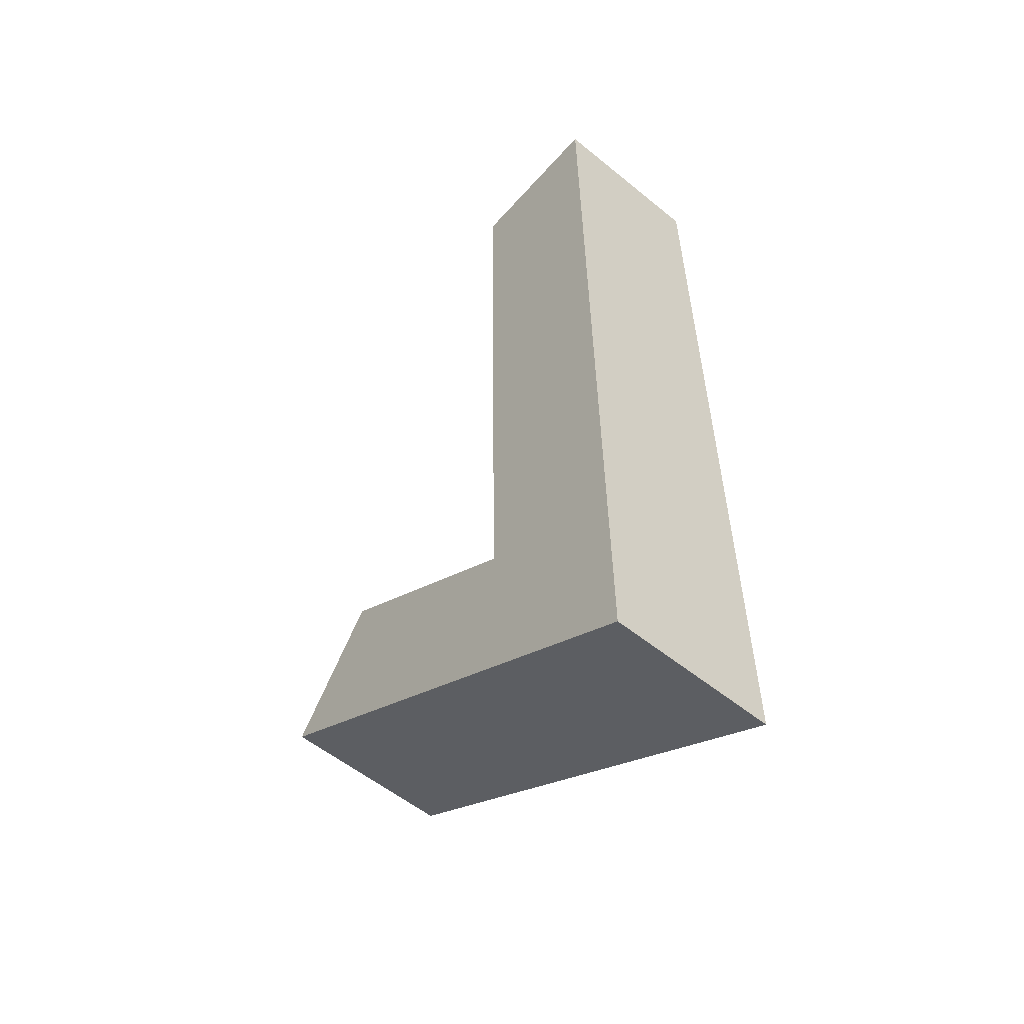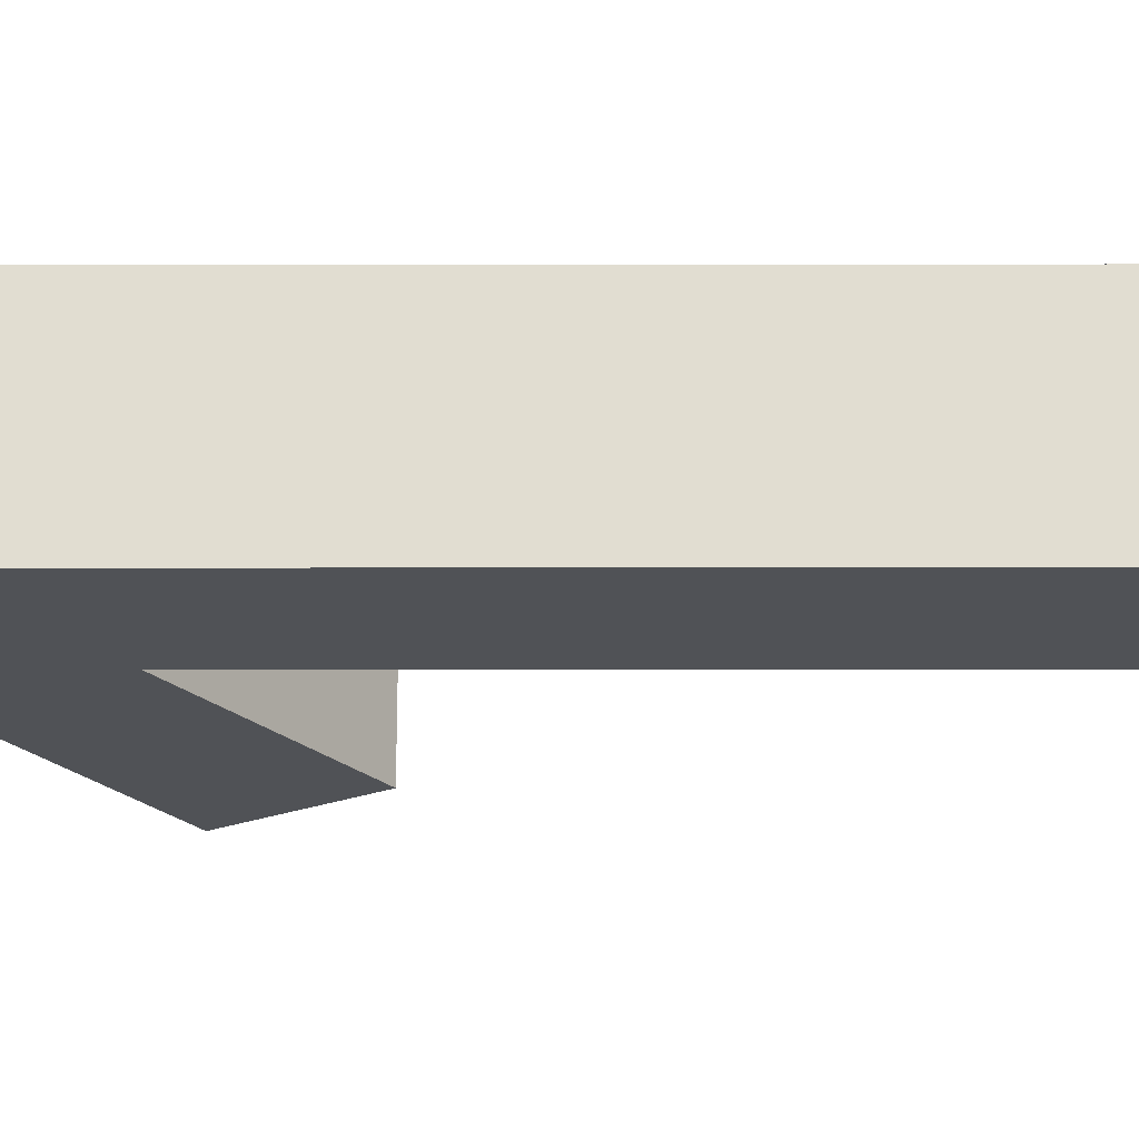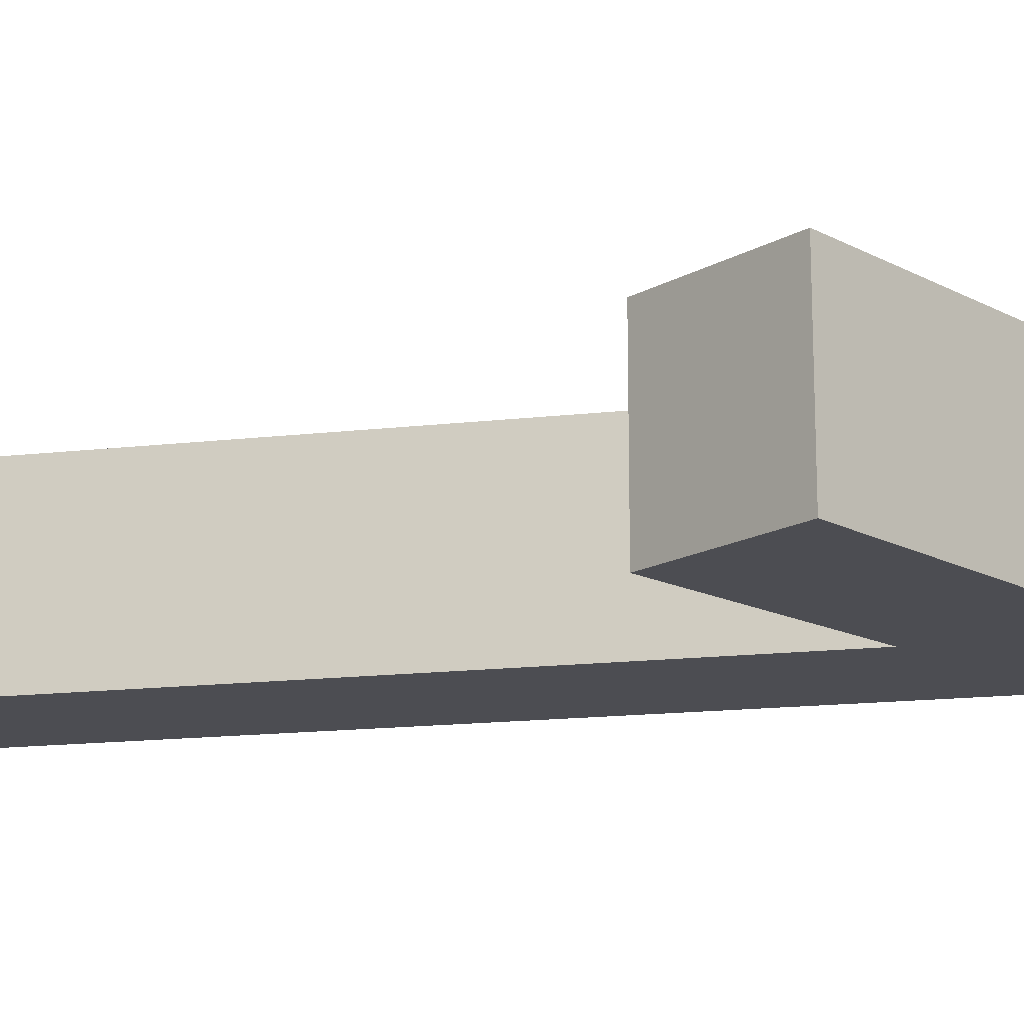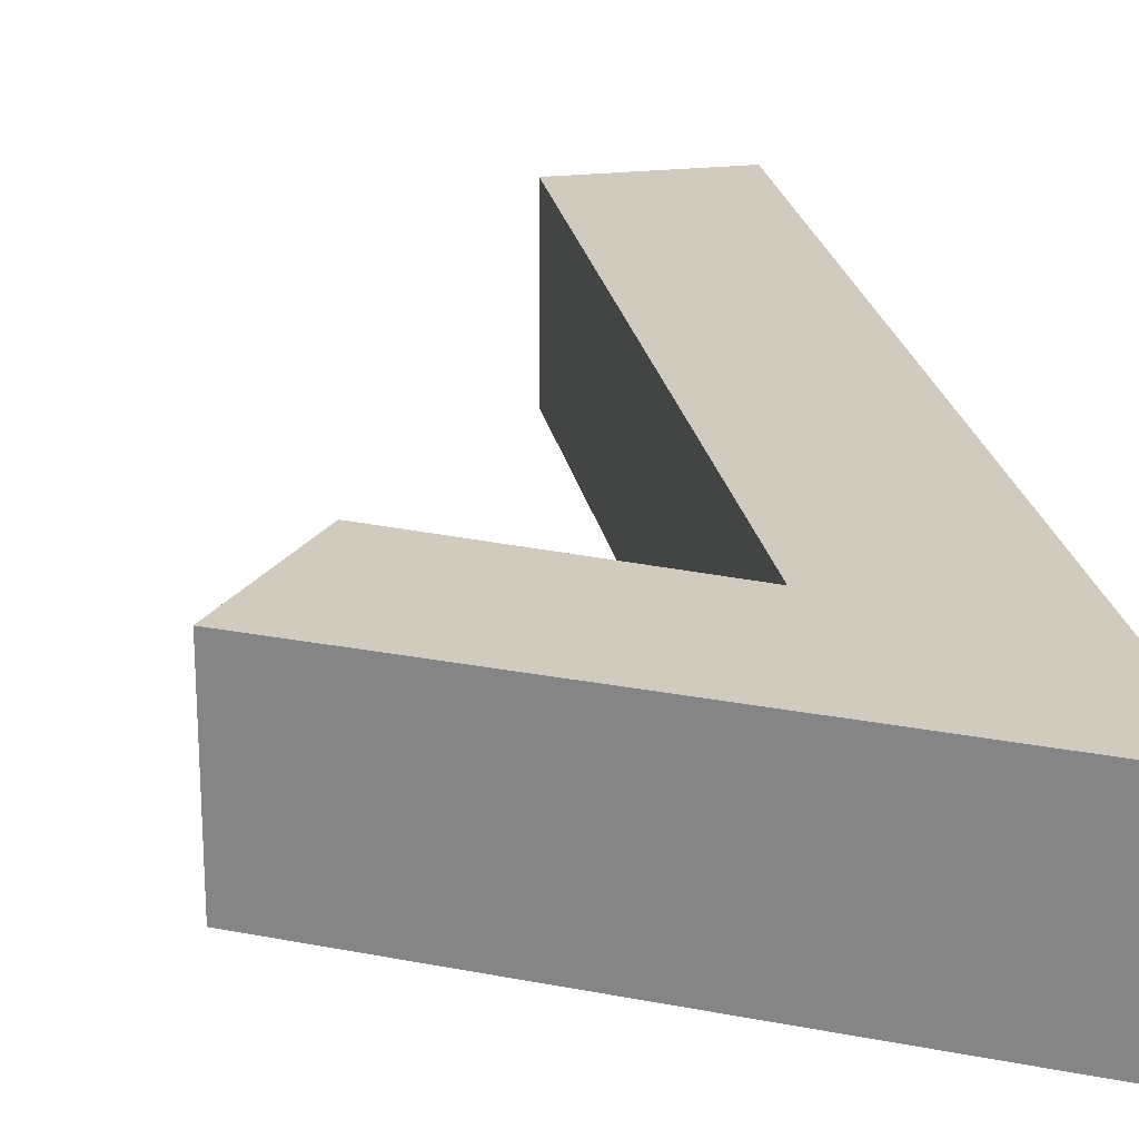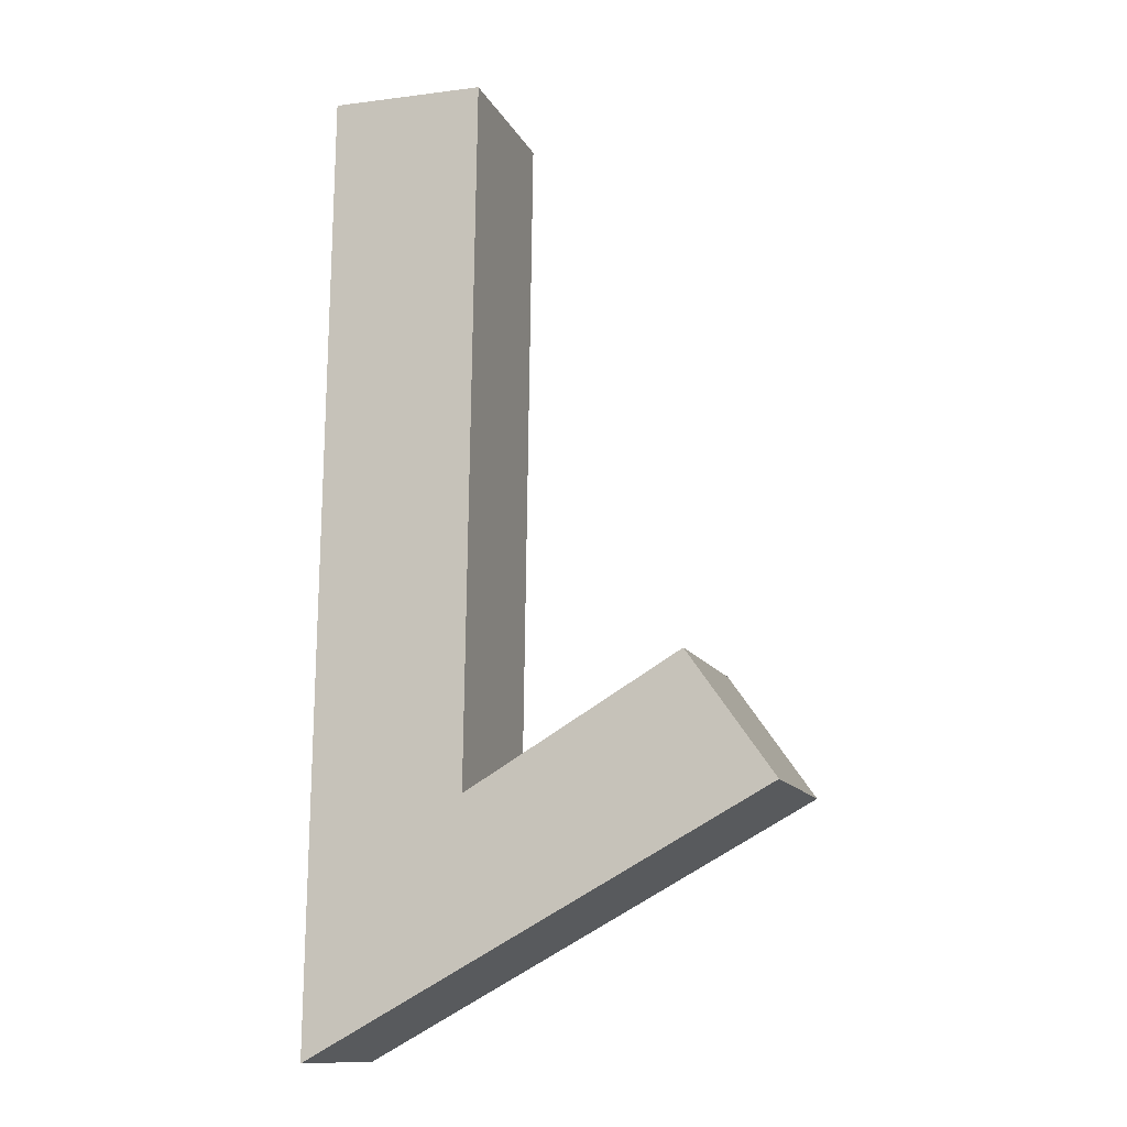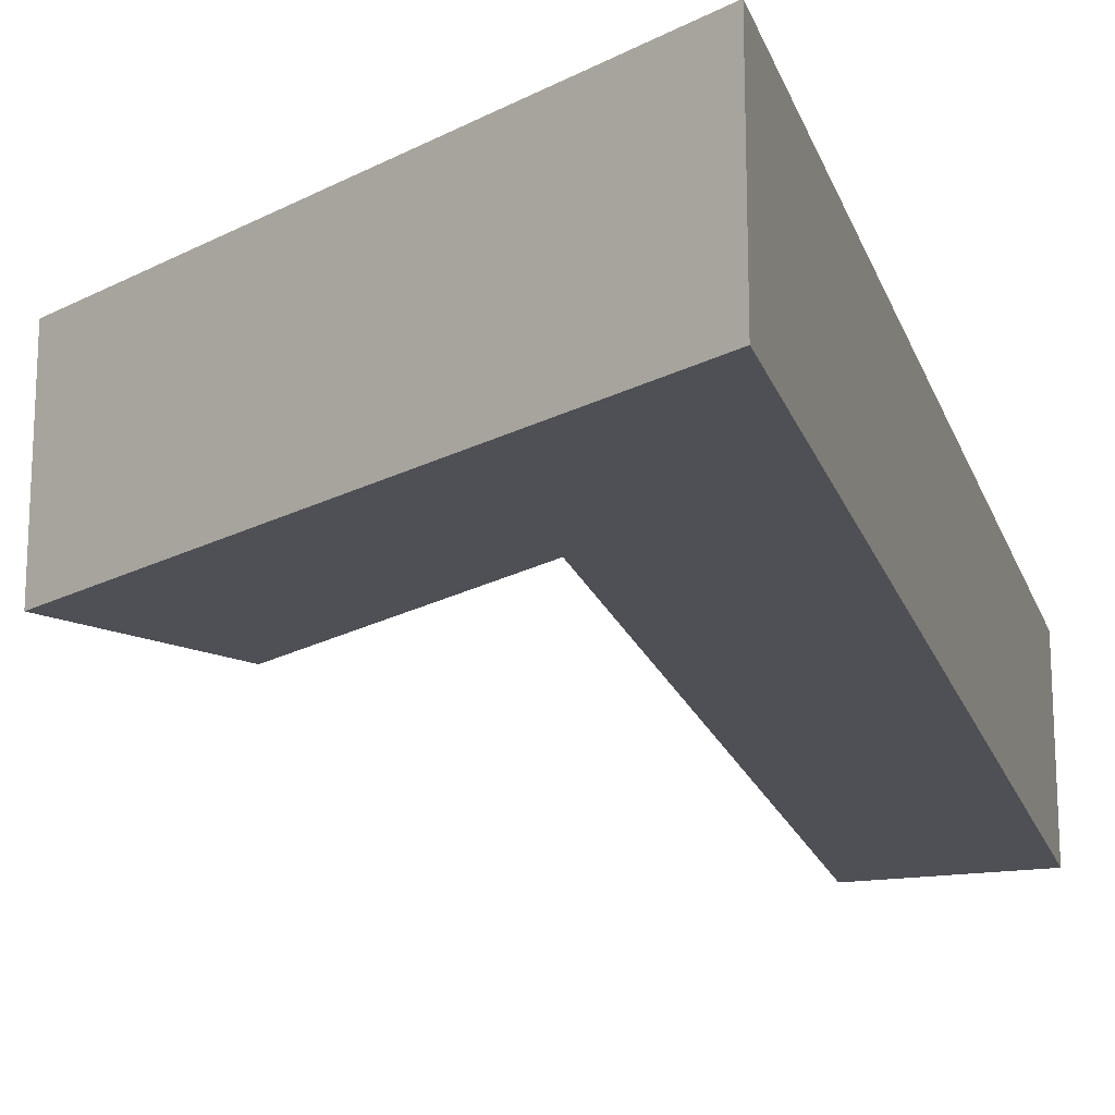
<metadata>
{"format":"obj","ext":"obj","renderer":"f3d","projection":"perspective","resolution":1024,"background":"white","views":[{"elev":-54.8,"azim":-130.8,"up":"+Z"},{"elev":-21.1,"azim":-89.1,"up":"+Y"},{"elev":-16.3,"azim":104.1,"up":"+Y"},{"elev":23.4,"azim":170.1,"up":"+Y"},{"elev":-12.6,"azim":18.1,"up":"+Z"},{"elev":-19.3,"azim":-163.5,"up":"+Y"}]}
</metadata>
<code>
o Laguz
v -0.07429 -0.05138 0.3117
v -0.07429 0.05138 0.3117
v 0.01895 -0.05138 0.3104
v 0.01895 0.05138 0.3104
v -0.08221 0.05138 -0.2667
v -0.08221 -0.05138 -0.2667
v 0.01309 -0.05138 -0.1181
v 0.01309 0.05138 -0.1181
v 0.1952 0.05138 -0.1167
v 0.1952 -0.05138 -0.1167
v 0.1429 -0.05138 -0.04198
v 0.1429 0.05138 -0.04198
f 7 8 4 3
f 3 4 2 1
f 6 7 3 1
f 8 5 2 4
f 7 6 10 11
f 1 2 5 6
f 10 9 12 11
f 5 8 12 9
f 8 7 11 12
f 6 5 9 10

</code>
